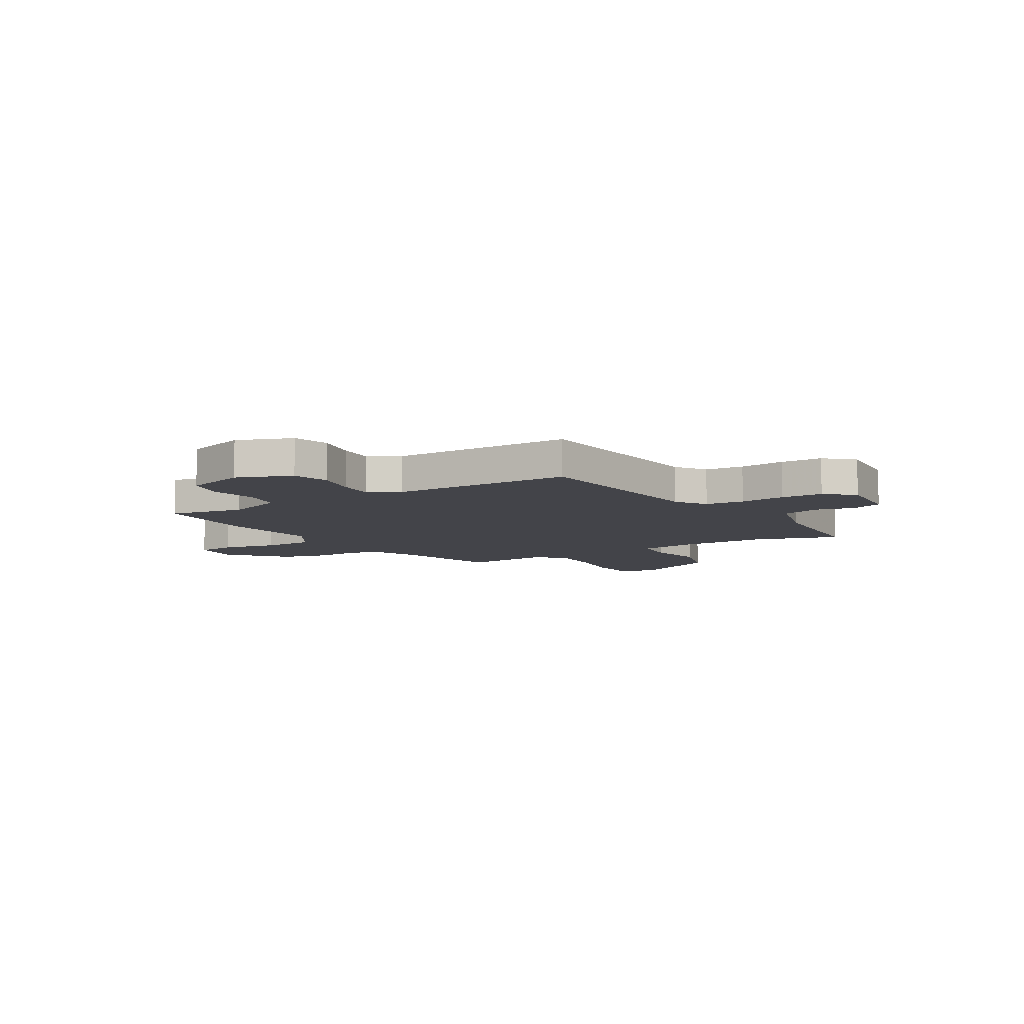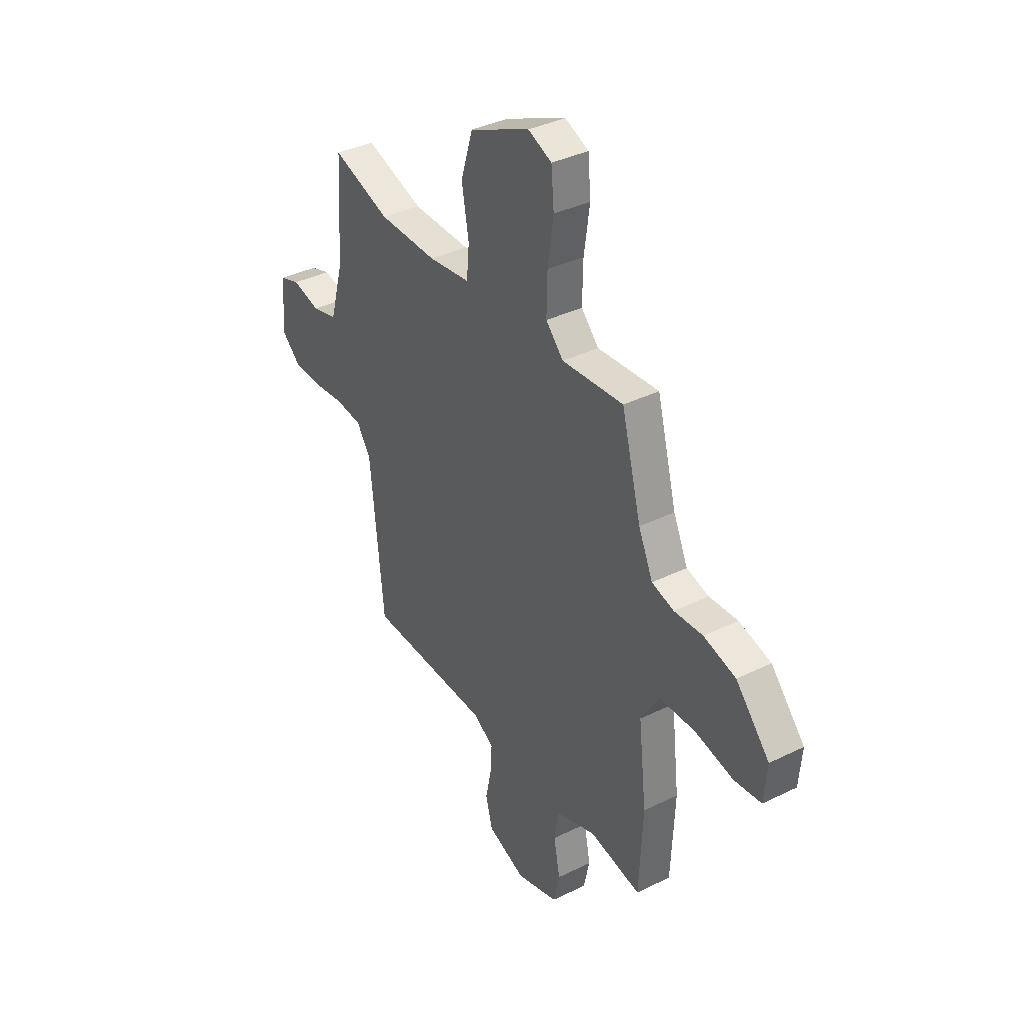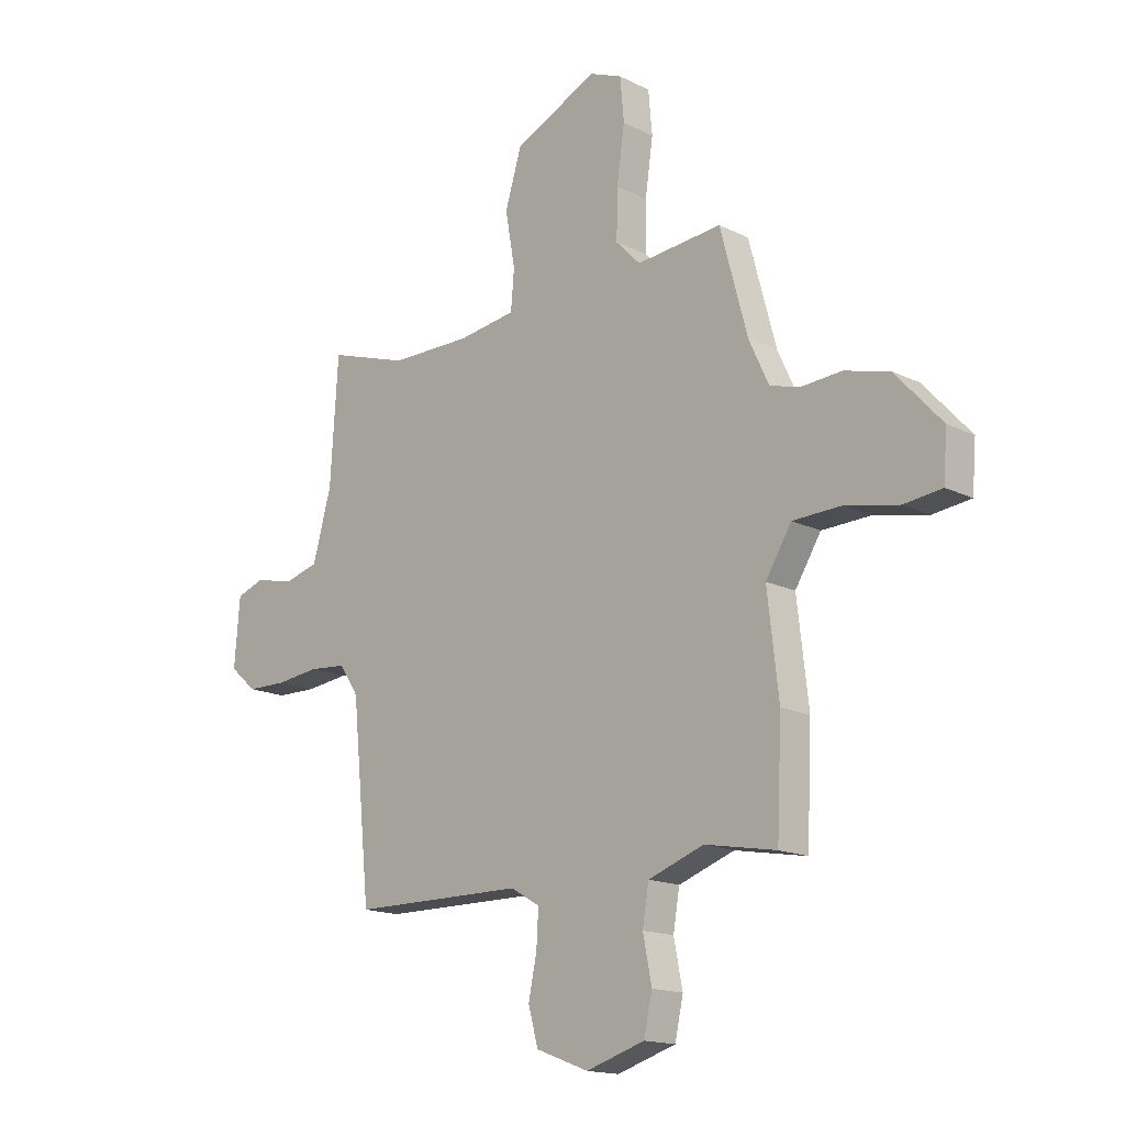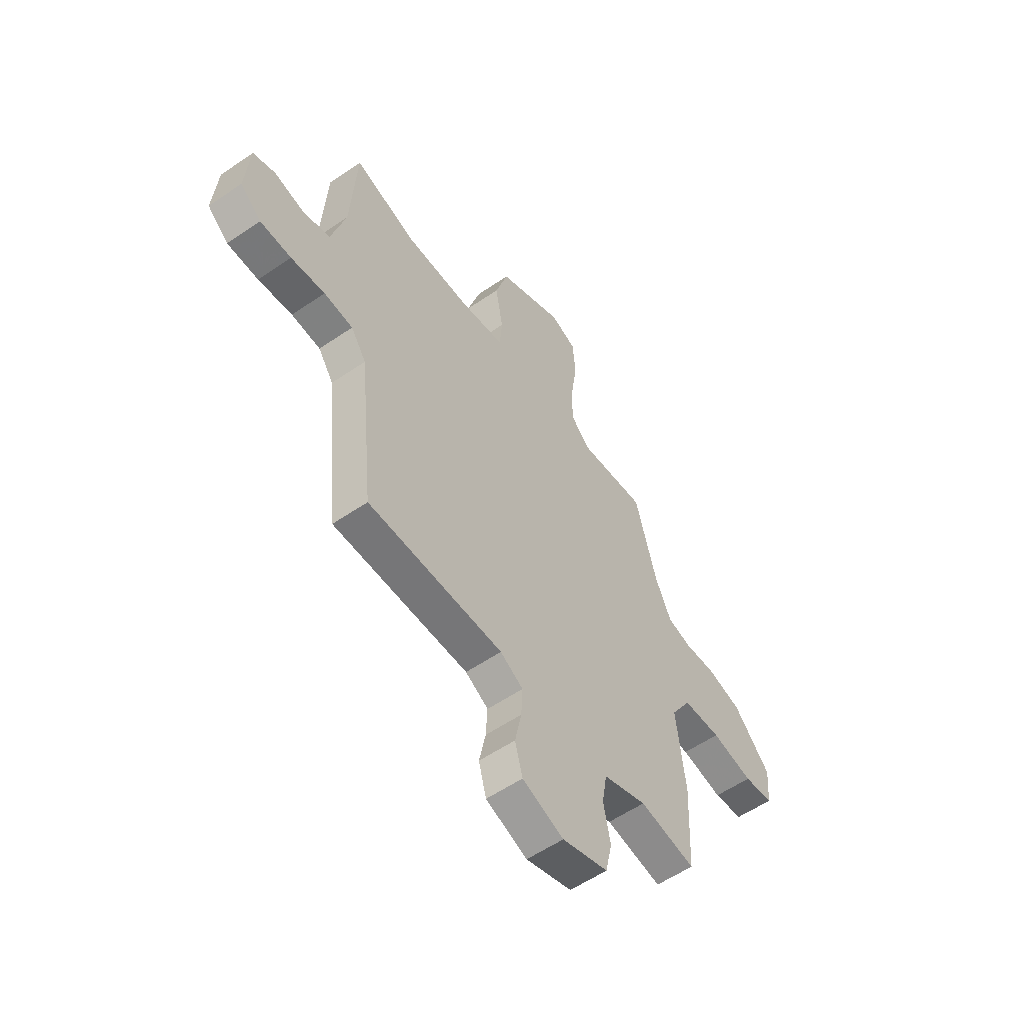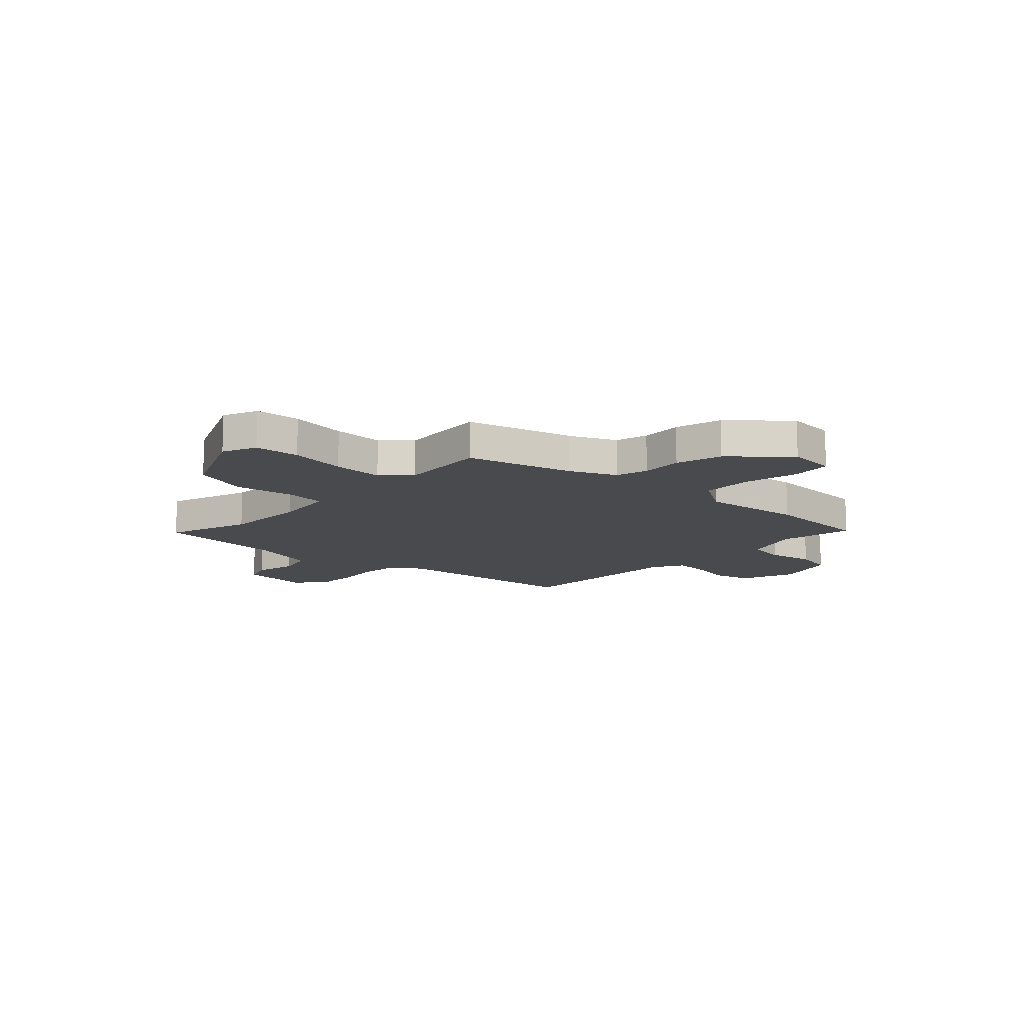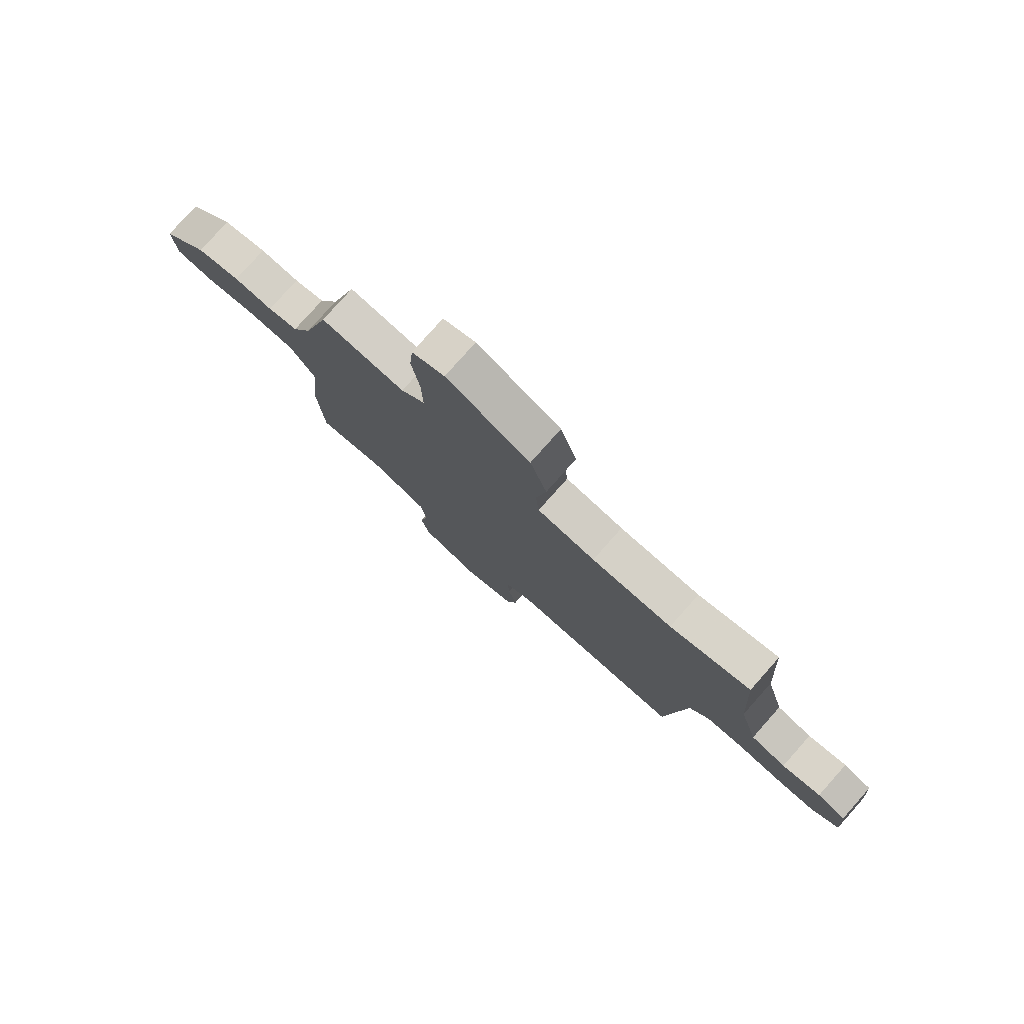
<metadata>
{"format":"obj","ext":"obj","renderer":"f3d","projection":"perspective","resolution":1024,"background":"white","views":[{"elev":-8.4,"azim":-148.6,"up":"+Y"},{"elev":37.2,"azim":57.6,"up":"+Z"},{"elev":-16.1,"azim":44.5,"up":"+Z"},{"elev":-56.4,"azim":-54.3,"up":"+Z"},{"elev":-12.9,"azim":46.4,"up":"+Y"},{"elev":79.0,"azim":-138.3,"up":"+Z"}]}
</metadata>
<code>
v 0.508 0.07 -0.321
v 0.498 0.07 -0.535
v 0.352 0.07 -0.508
v 0.238 0.07 -0.548
v 0.225 0.07 -0.625
v 0.243 0.07 -0.715
v 0.226 0.07 -0.792
v 0.106 0.07 -0.829
v -0.002 0.07 -0.788
v -0.022 0.07 -0.715
v -0.005 0.07 -0.633
v -0.001 0.07 -0.562
v -0.061 0.07 -0.527
v -0.415 0.07 -0.523
v -0.453 0.07 -0.142
v -0.493 0.07 -0.083
v -0.569 0.07 -0.076
v -0.658 0.07 -0.086
v -0.74 0.07 -0.084
v -0.795 0.07 -0.036
v -0.784 0.07 0.1
v -0.726 0.07 0.12
v -0.647 0.07 0.101
v -0.575 0.07 0.12
v -0.537 0.07 0.256
v -0.521 0.07 0.507
v -0.356 0.07 0.453
v -0.19 0.07 0.451
v -0.071 0.07 0.467
v -0.064 0.07 0.547
v -0.084 0.07 0.659
v -0.05 0.07 0.77
v 0.122 0.07 0.849
v 0.189 0.07 0.821
v 0.197 0.07 0.733
v 0.181 0.07 0.622
v 0.179 0.07 0.523
v 0.229 0.07 0.471
v 0.404 0.07 0.486
v 0.46 0.07 0.278
v 0.501 0.07 0.189
v 0.564 0.07 0.172
v 0.645 0.07 0.177
v 0.736 0.07 0.153
v 0.832 0.07 0.047
v 0.824 0.07 -0.048
v 0.747 0.07 -0.057
v 0.638 0.07 -0.034
v 0.538 0.07 -0.037
v 0.485 0.07 -0.122
v 0.508 0 -0.321
v 0.498 0 -0.535
v 0.352 0 -0.508
v 0.238 0 -0.548
v 0.225 0 -0.625
v 0.243 0 -0.715
v 0.226 0 -0.792
v 0.106 0 -0.829
v -0.002 0 -0.788
v -0.022 0 -0.715
v -0.005 0 -0.633
v -0.001 0 -0.562
v -0.061 0 -0.527
v -0.415 0 -0.523
v -0.453 0 -0.142
v -0.493 0 -0.083
v -0.569 0 -0.076
v -0.658 0 -0.086
v -0.74 0 -0.084
v -0.795 0 -0.036
v -0.784 0 0.1
v -0.726 0 0.12
v -0.647 0 0.101
v -0.575 0 0.12
v -0.537 0 0.256
v -0.521 0 0.507
v -0.356 0 0.453
v -0.19 0 0.451
v -0.071 0 0.467
v -0.064 0 0.547
v -0.084 0 0.659
v -0.05 0 0.77
v 0.122 0 0.849
v 0.189 0 0.821
v 0.197 0 0.733
v 0.181 0 0.622
v 0.179 0 0.523
v 0.229 0 0.471
v 0.404 0 0.486
v 0.46 0 0.278
v 0.501 0 0.189
v 0.564 0 0.172
v 0.645 0 0.177
v 0.736 0 0.153
v 0.832 0 0.047
v 0.824 0 -0.048
v 0.747 0 -0.057
v 0.638 0 -0.034
v 0.538 0 -0.037
v 0.485 0 -0.122
f 45 46 47 48
f 45 48 49
f 42 43 44 45
f 41 42 45 49
f 40 41 49 50
f 38 39 40 50
f 33 34 35 36
f 33 36 37
f 30 31 32 33
f 29 30 33 37
f 25 26 27
f 24 25 27 28
f 20 21 22 23
f 20 23 24
f 17 18 19 20
f 16 17 20 24
f 15 16 24 28
f 13 14 15 28
f 8 9 10 11
f 8 11 12
f 5 6 7 8
f 4 5 8 12
f 3 4 12 13
f 1 2 3
f 29 37 38 50
f 13 28 29 50
f 1 3 13 50
f 98 97 96 95
f 99 98 95
f 95 94 93 92
f 99 95 92 91
f 100 99 91 90
f 100 90 89 88
f 86 85 84 83
f 87 86 83
f 83 82 81 80
f 87 83 80 79
f 77 76 75
f 78 77 75 74
f 73 72 71 70
f 74 73 70
f 70 69 68 67
f 74 70 67 66
f 78 74 66 65
f 78 65 64 63
f 61 60 59 58
f 62 61 58
f 58 57 56 55
f 62 58 55 54
f 63 62 54 53
f 53 52 51
f 100 88 87 79
f 100 79 78 63
f 100 63 53 51
f 1 51 52 2
f 2 52 53 3
f 3 53 54 4
f 4 54 55 5
f 5 55 56 6
f 6 56 57 7
f 7 57 58 8
f 8 58 59 9
f 9 59 60 10
f 10 60 61 11
f 11 61 62 12
f 12 62 63 13
f 13 63 64 14
f 14 64 65 15
f 15 65 66 16
f 16 66 67 17
f 17 67 68 18
f 18 68 69 19
f 19 69 70 20
f 20 70 71 21
f 21 71 72 22
f 22 72 73 23
f 23 73 74 24
f 24 74 75 25
f 25 75 76 26
f 26 76 77 27
f 27 77 78 28
f 28 78 79 29
f 29 79 80 30
f 30 80 81 31
f 31 81 82 32
f 32 82 83 33
f 33 83 84 34
f 34 84 85 35
f 35 85 86 36
f 36 86 87 37
f 37 87 88 38
f 38 88 89 39
f 39 89 90 40
f 40 90 91 41
f 41 91 92 42
f 42 92 93 43
f 43 93 94 44
f 44 94 95 45
f 45 95 96 46
f 46 96 97 47
f 47 97 98 48
f 48 98 99 49
f 49 99 100 50
f 50 100 51 1

</code>
